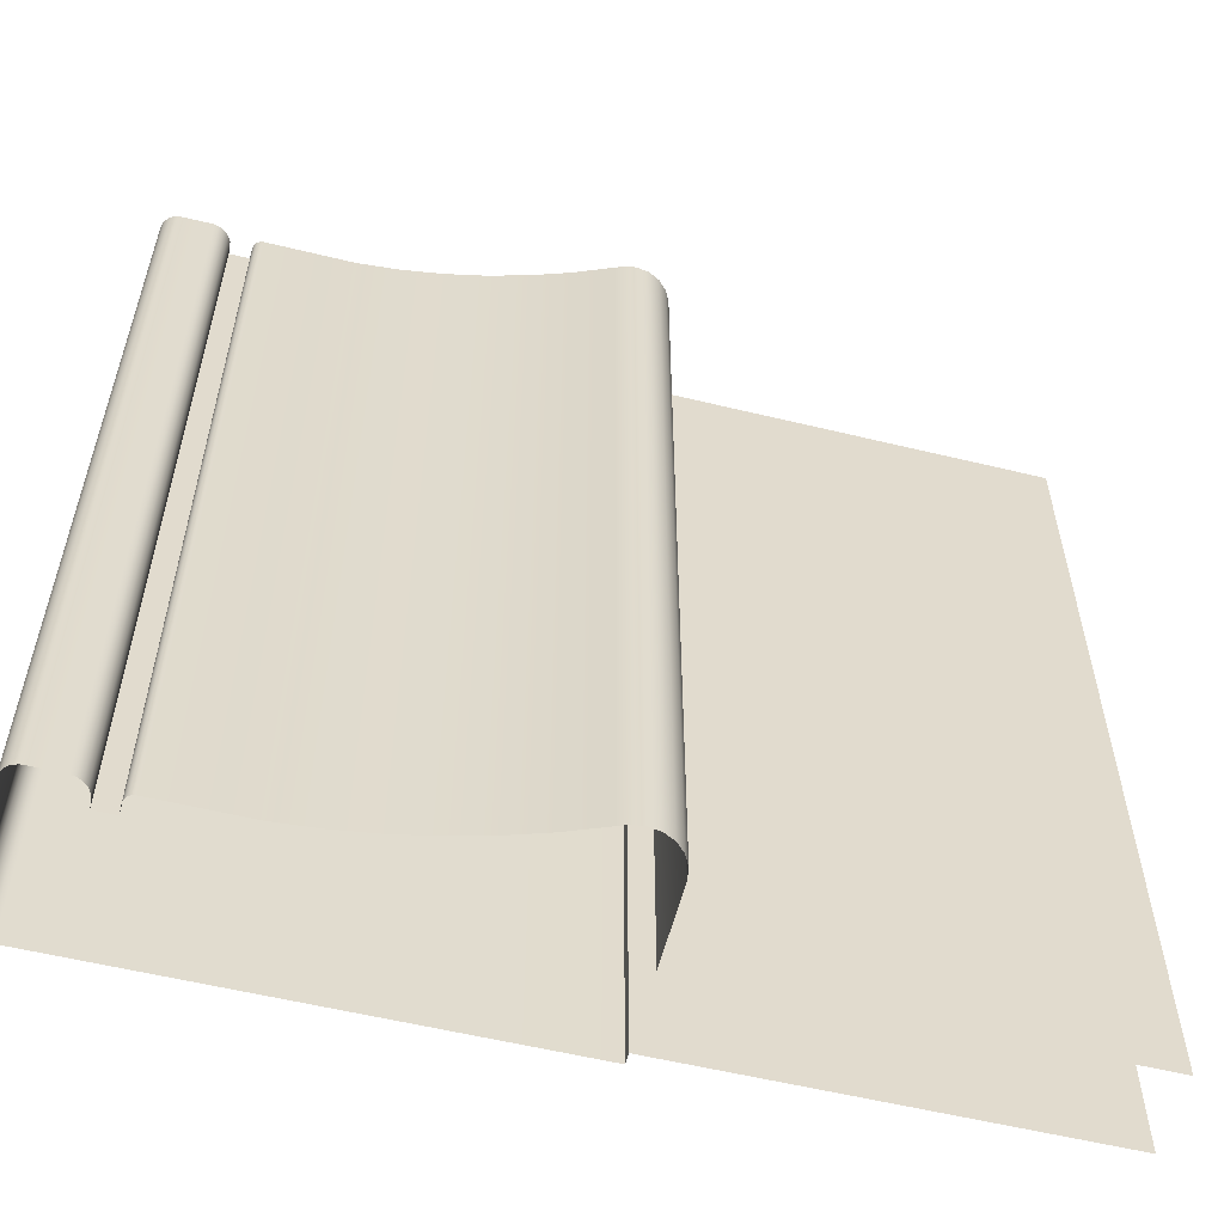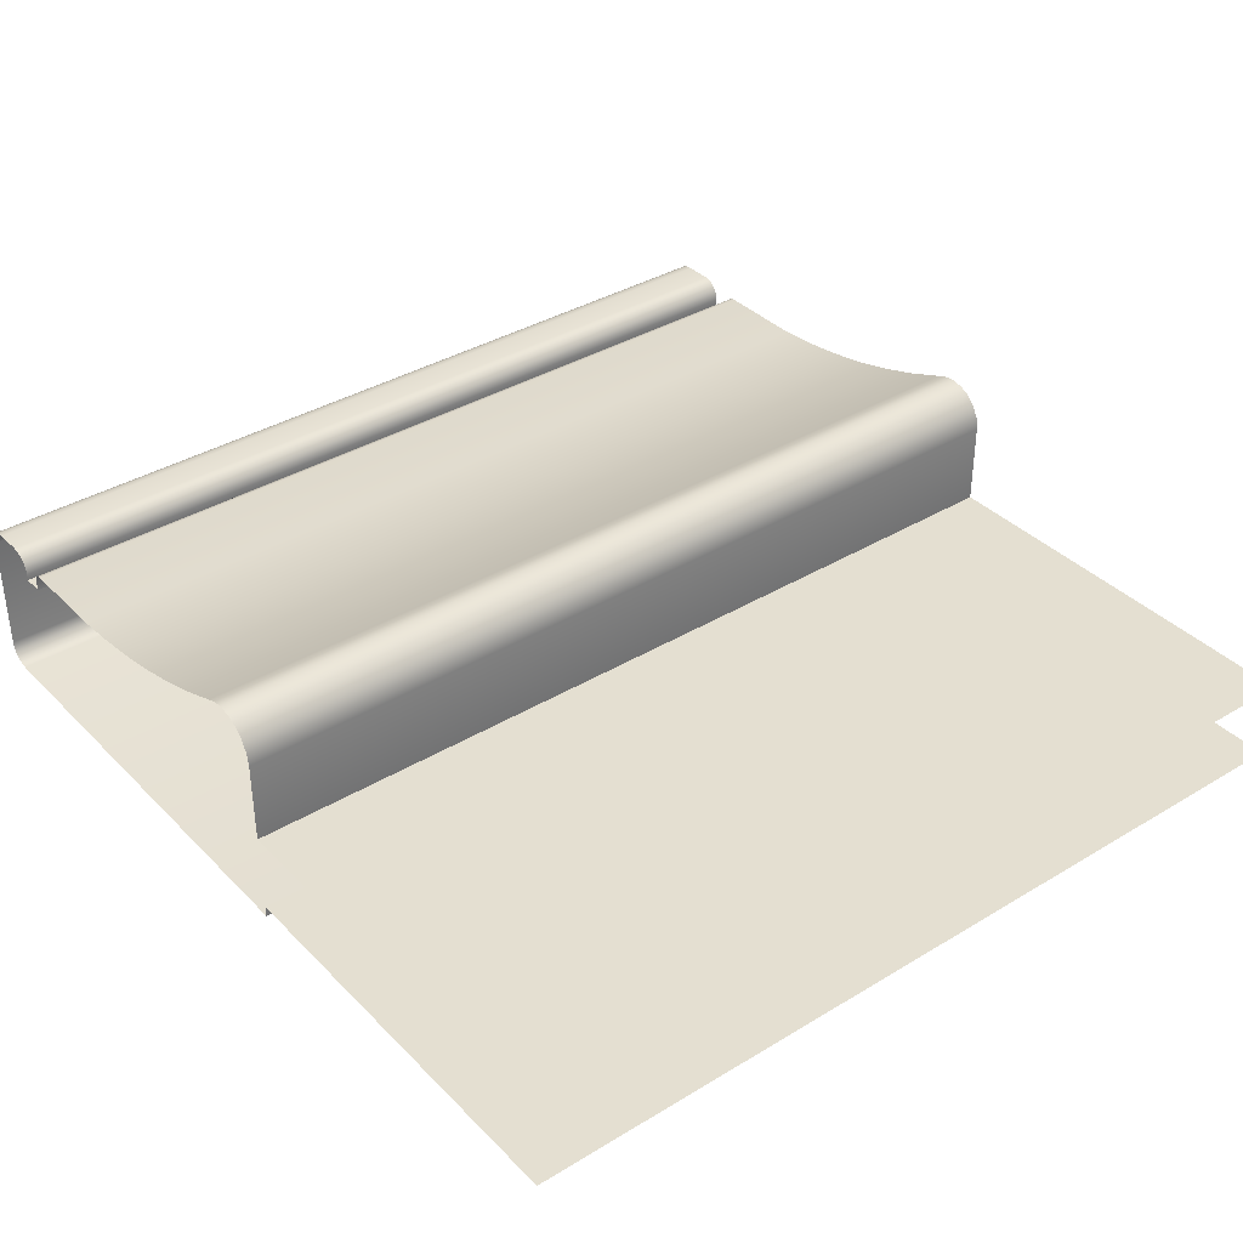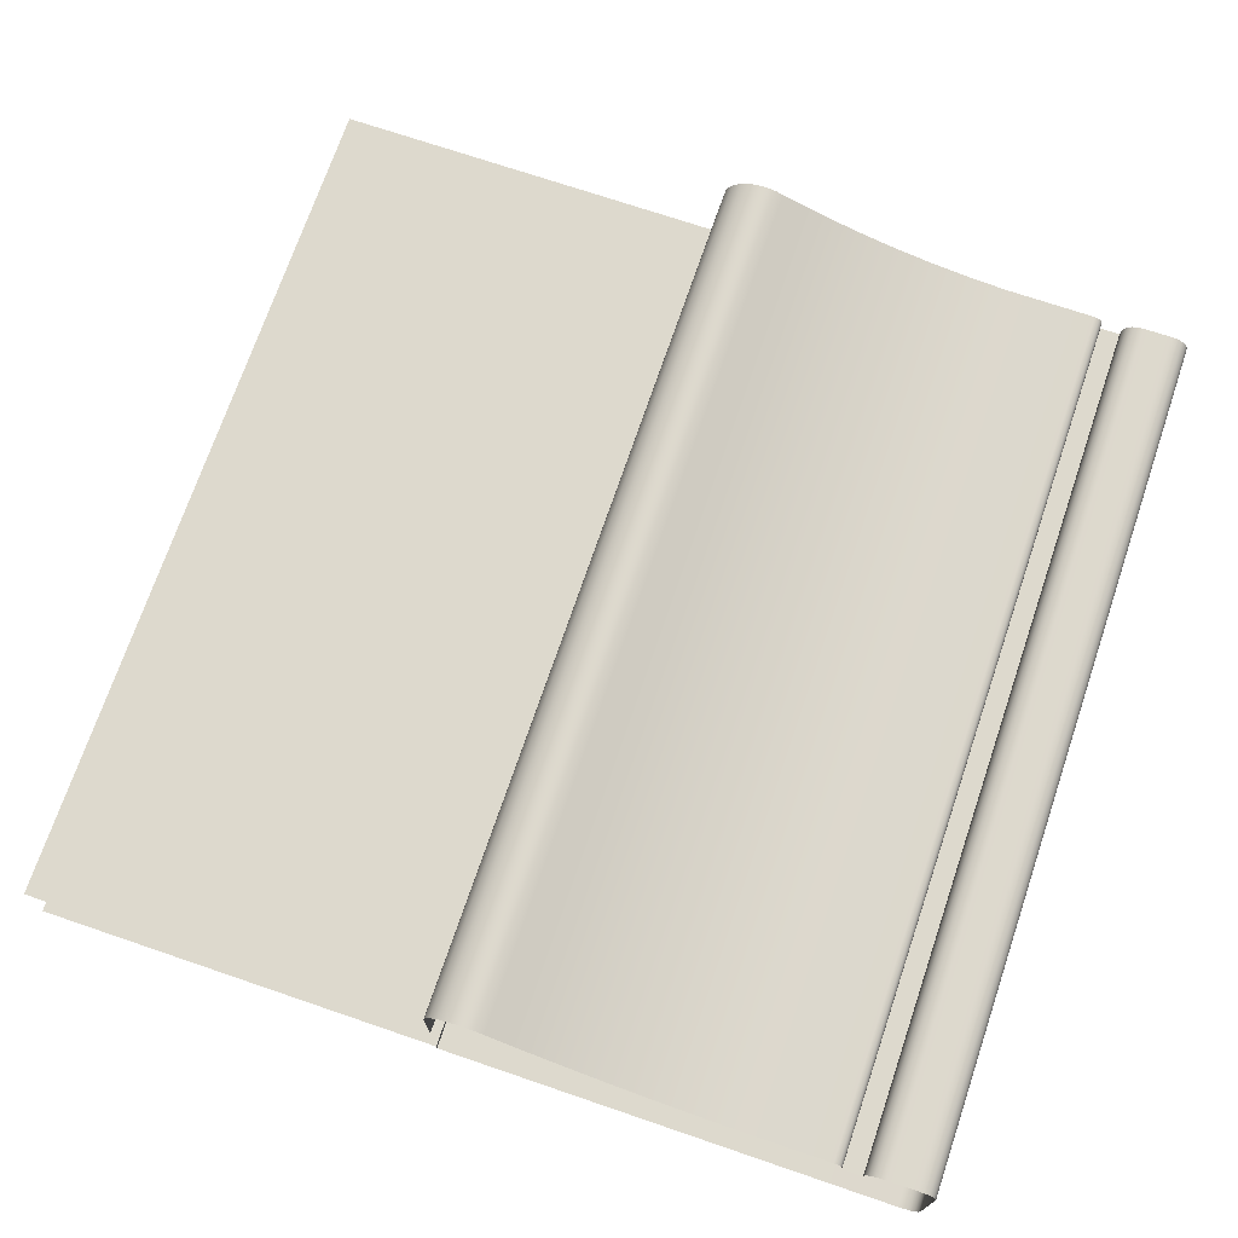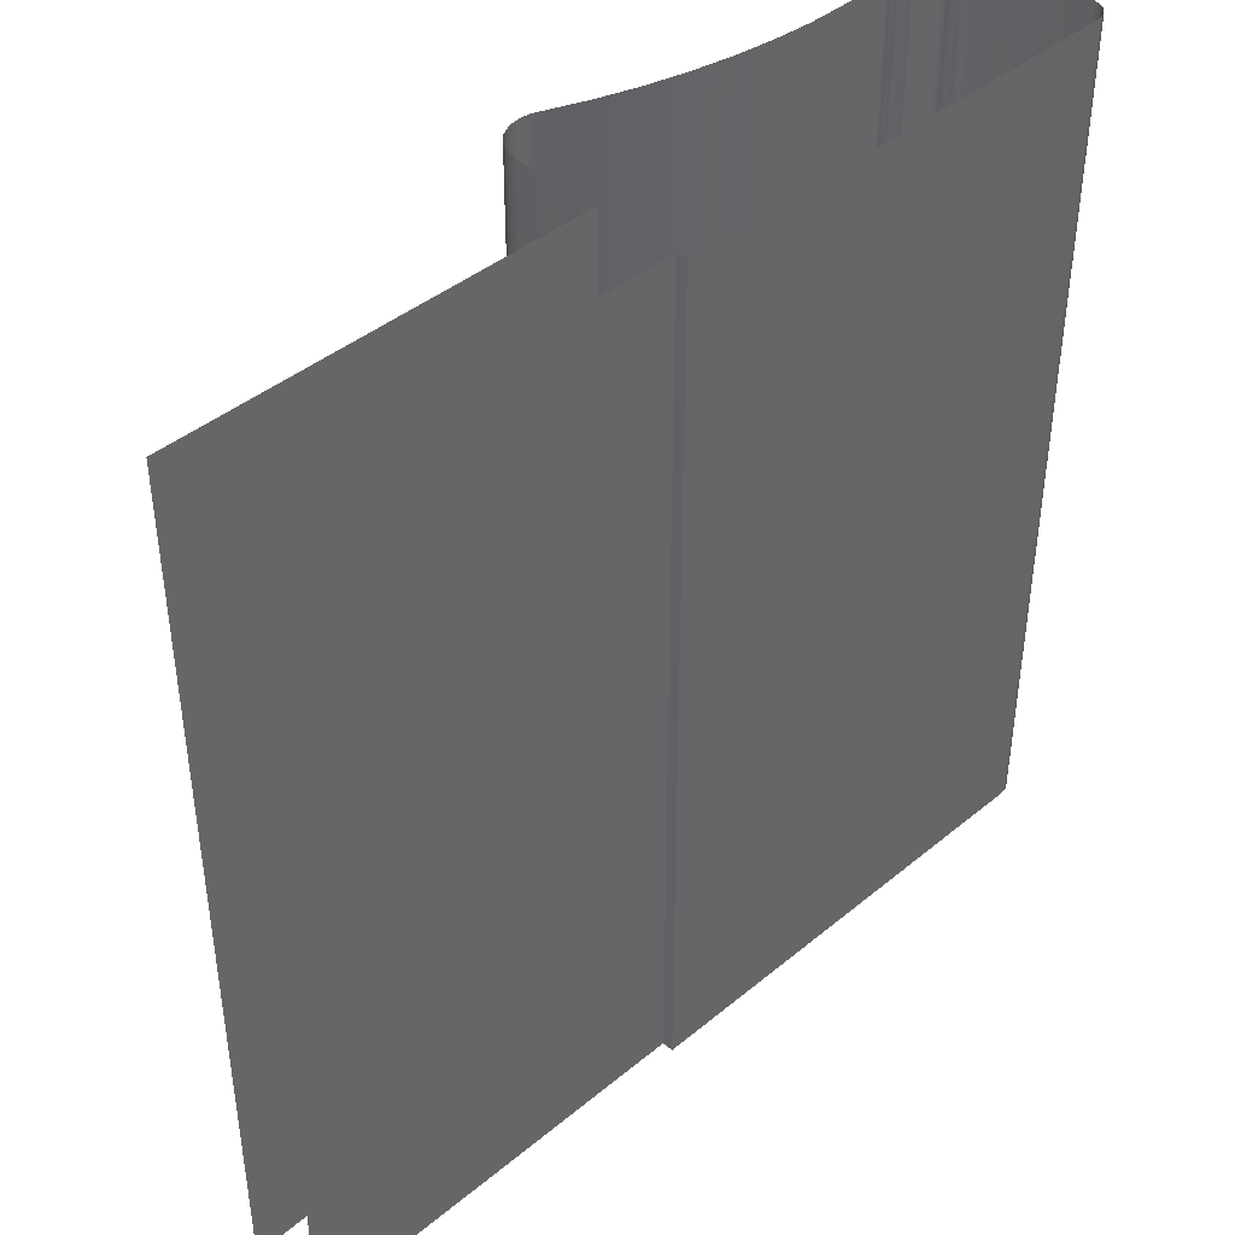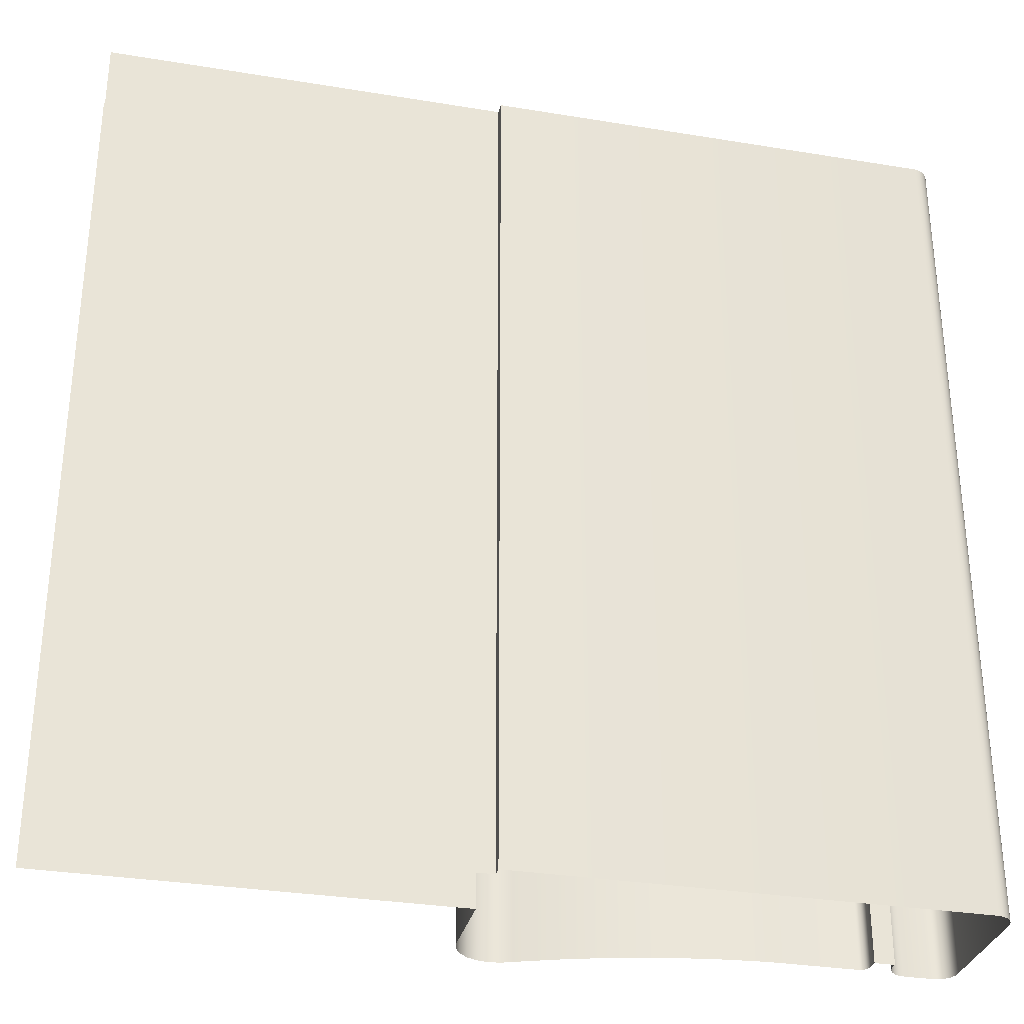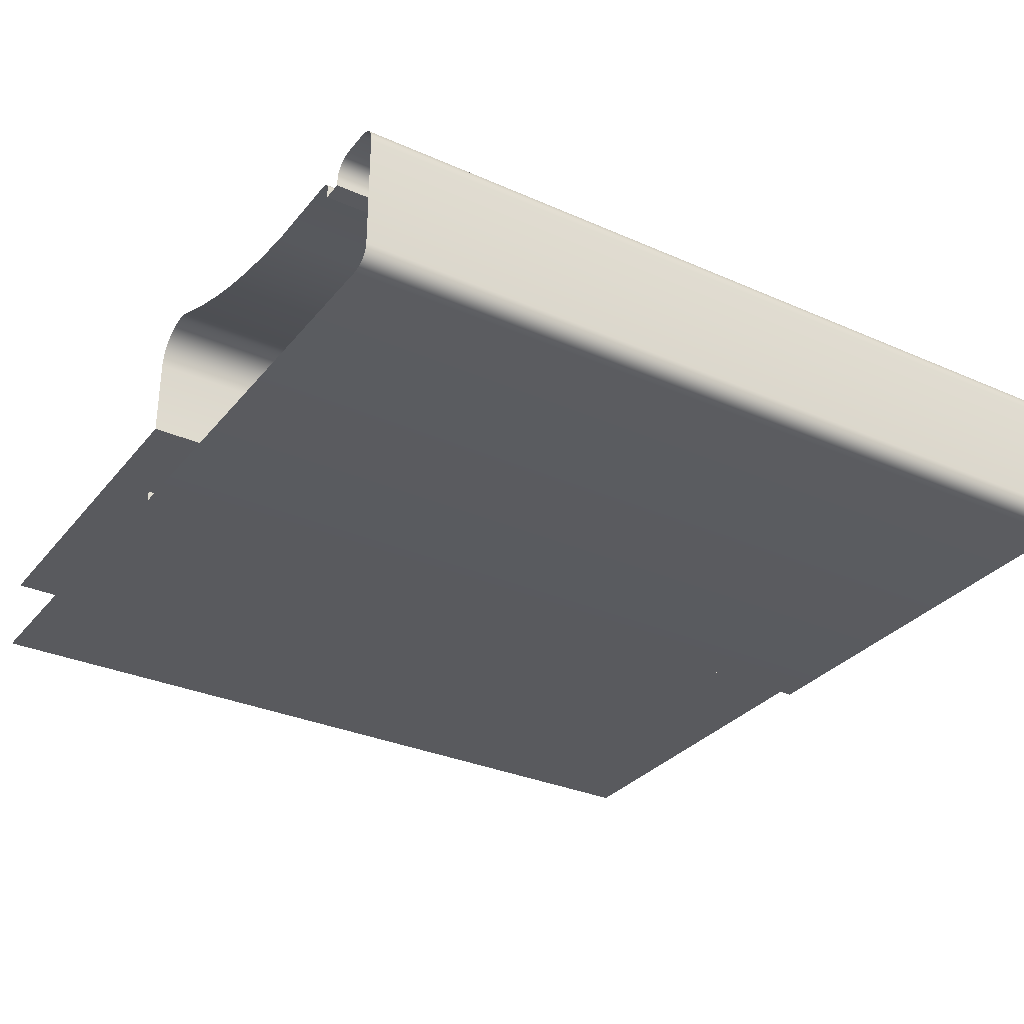
<metadata>
{"format":"obj","ext":"obj","renderer":"f3d","projection":"perspective","resolution":1024,"background":"white","views":[{"elev":-57.0,"azim":-14.2,"up":"+Y"},{"elev":36.8,"azim":51.9,"up":"+Z"},{"elev":72.0,"azim":-161.2,"up":"+Z"},{"elev":42.2,"azim":135.4,"up":"+Y"},{"elev":-31.7,"azim":166.9,"up":"+Y"},{"elev":-31.5,"azim":-122.1,"up":"+Z"}]}
</metadata>
<code>
o DF_12_CL2/DF_12_CL/mesh33/mesh33-geometry#mesh33-geometry
v -0.798 0.3763 0.2445
v -0.8017 0.2924 0.2431
v -0.798 0.2924 0.2445
v -0.8017 0.3763 0.2431
v -0.7971 0.3763 0.2449
v -0.8054 0.2924 0.2419
v -0.7971 0.2924 0.2449
v -0.8054 0.3763 0.2419
v -0.796 0.3763 0.2451
v -0.8092 0.2924 0.2409
v -0.796 0.2924 0.2451
v -0.8092 0.3763 0.2409
v -0.7948 0.3763 0.2449
v -0.8131 0.2924 0.2401
v -0.7948 0.2924 0.2449
v -0.8131 0.3763 0.2401
v -0.7938 0.3763 0.2443
v -0.8169 0.2924 0.2395
v -0.7938 0.2924 0.2443
v -0.8169 0.3763 0.2395
v -0.7929 0.3763 0.2435
v -0.8208 0.2924 0.2392
v -0.7929 0.2924 0.2435
v -0.8208 0.3763 0.2392
v -0.7923 0.2924 0.2424
v -0.8294 0.2924 0.2392
v -0.7923 0.3763 0.2424
v -0.8294 0.3763 0.2392
v -0.7922 0.2924 0.2412
v -0.8297 0.2924 0.2392
v -0.7922 0.3763 0.2412
v -0.8297 0.3763 0.2392
v -0.7922 0.2924 0.2331
v -0.83 0.2924 0.2391
v -0.7922 0.3763 0.2331
v -0.83 0.3763 0.2391
v -0.7527 0.3763 0.2331
v -0.8302 0.2924 0.2389
v -0.7527 0.2924 0.2331
v -0.8302 0.3763 0.2389
v -0.8303 0.3763 0.2386
v -0.8303 0.2924 0.2386
v -0.8303 0.3763 0.2383
v -0.8303 0.2924 0.2383
v -0.8303 0.3763 0.2373
v -0.8303 0.2924 0.2373
v -0.8323 0.2924 0.2373
v -0.8323 0.3763 0.2373
v -0.8323 0.3763 0.2379
v -0.8323 0.2924 0.2379
v -0.8324 0.3763 0.2385
v -0.8324 0.2924 0.2385
v -0.8327 0.3763 0.2391
v -0.8327 0.2924 0.2391
v -0.8331 0.3763 0.2395
v -0.8331 0.2924 0.2395
v -0.8337 0.2924 0.2398
v -0.8337 0.3763 0.2398
v -0.8343 0.2924 0.2399
v -0.8343 0.3763 0.2399
v -0.8368 0.2924 0.2399
v -0.8368 0.3763 0.2399
v -0.8374 0.2924 0.2399
v -0.8374 0.3763 0.2399
v -0.838 0.2924 0.2396
v -0.838 0.3763 0.2396
v -0.8385 0.3763 0.2392
v -0.8385 0.2924 0.2392
v -0.8387 0.3763 0.2386
v -0.8387 0.2924 0.2386
v -0.8387 0.3763 0.2379
v -0.8387 0.2924 0.2379
v -0.8387 0.3763 0.2262
v -0.8387 0.2924 0.2262
v -0.8387 0.3763 0.2256
v -0.8387 0.2924 0.2256
v -0.8384 0.3763 0.225
v -0.8384 0.2924 0.225
v -0.8379 0.3763 0.2246
v -0.8379 0.2924 0.2246
v -0.8374 0.2924 0.2243
v -0.8374 0.3763 0.2243
v -0.8368 0.2924 0.2242
v -0.8368 0.3763 0.2242
v -0.7922 0.2924 0.2242
v -0.7922 0.3763 0.2242
v -0.7922 0.3763 0.2253
v -0.7922 0.2924 0.2253
v -0.7527 0.2924 0.2253
v -0.7527 0.3763 0.2253
f 1 2 3
f 2 1 4
f 3 5 1
f 4 6 2
f 5 3 7
f 6 4 8
f 7 9 5
f 8 10 6
f 9 7 11
f 10 8 12
f 11 13 9
f 12 14 10
f 13 11 15
f 14 12 16
f 15 17 13
f 16 18 14
f 17 15 19
f 18 16 20
f 19 21 17
f 20 22 18
f 21 19 23
f 22 20 24
f 25 21 23
f 24 26 22
f 21 25 27
f 26 24 28
f 29 27 25
f 28 30 26
f 27 29 31
f 30 28 32
f 33 31 29
f 32 34 30
f 31 33 35
f 34 32 36
f 33 37 35
f 36 38 34
f 37 33 39
f 38 36 40
f 41 38 40
f 38 41 42
f 43 42 41
f 42 43 44
f 45 44 43
f 44 45 46
f 45 47 46
f 47 45 48
f 49 47 48
f 47 49 50
f 51 50 49
f 50 51 52
f 53 52 51
f 52 53 54
f 55 54 53
f 54 55 56
f 55 57 56
f 57 55 58
f 58 59 57
f 59 58 60
f 60 61 59
f 61 60 62
f 62 63 61
f 63 62 64
f 64 65 63
f 65 64 66
f 67 65 66
f 65 67 68
f 69 68 67
f 68 69 70
f 71 70 69
f 70 71 72
f 73 72 71
f 72 73 74
f 75 74 73
f 74 75 76
f 77 76 75
f 76 77 78
f 79 78 77
f 78 79 80
f 79 81 80
f 81 79 82
f 82 83 81
f 83 82 84
f 84 85 83
f 85 84 86
f 87 85 86
f 85 87 88
f 87 89 88
f 89 87 90
f 3 2 1
f 4 1 2
f 1 5 3
f 2 6 4
f 7 3 5
f 8 4 6
f 5 9 7
f 6 10 8
f 11 7 9
f 12 8 10
f 9 13 11
f 10 14 12
f 15 11 13
f 16 12 14
f 13 17 15
f 14 18 16
f 19 15 17
f 20 16 18
f 17 21 19
f 18 22 20
f 23 19 21
f 24 20 22
f 23 21 25
f 22 26 24
f 27 25 21
f 28 24 26
f 25 27 29
f 26 30 28
f 31 29 27
f 32 28 30
f 29 31 33
f 30 34 32
f 35 33 31
f 36 32 34
f 35 37 33
f 34 38 36
f 39 33 37
f 40 36 38
f 40 38 41
f 42 41 38
f 41 42 43
f 44 43 42
f 43 44 45
f 46 45 44
f 46 47 45
f 48 45 47
f 48 47 49
f 50 49 47
f 49 50 51
f 52 51 50
f 51 52 53
f 54 53 52
f 53 54 55
f 56 55 54
f 56 57 55
f 58 55 57
f 57 59 58
f 60 58 59
f 59 61 60
f 62 60 61
f 61 63 62
f 64 62 63
f 63 65 64
f 66 64 65
f 66 65 67
f 68 67 65
f 67 68 69
f 70 69 68
f 69 70 71
f 72 71 70
f 71 72 73
f 74 73 72
f 73 74 75
f 76 75 74
f 75 76 77
f 78 77 76
f 77 78 79
f 80 79 78
f 80 81 79
f 82 79 81
f 81 83 82
f 84 82 83
f 83 85 84
f 86 84 85
f 86 85 87
f 88 87 85
f 88 89 87
f 90 87 89

</code>
